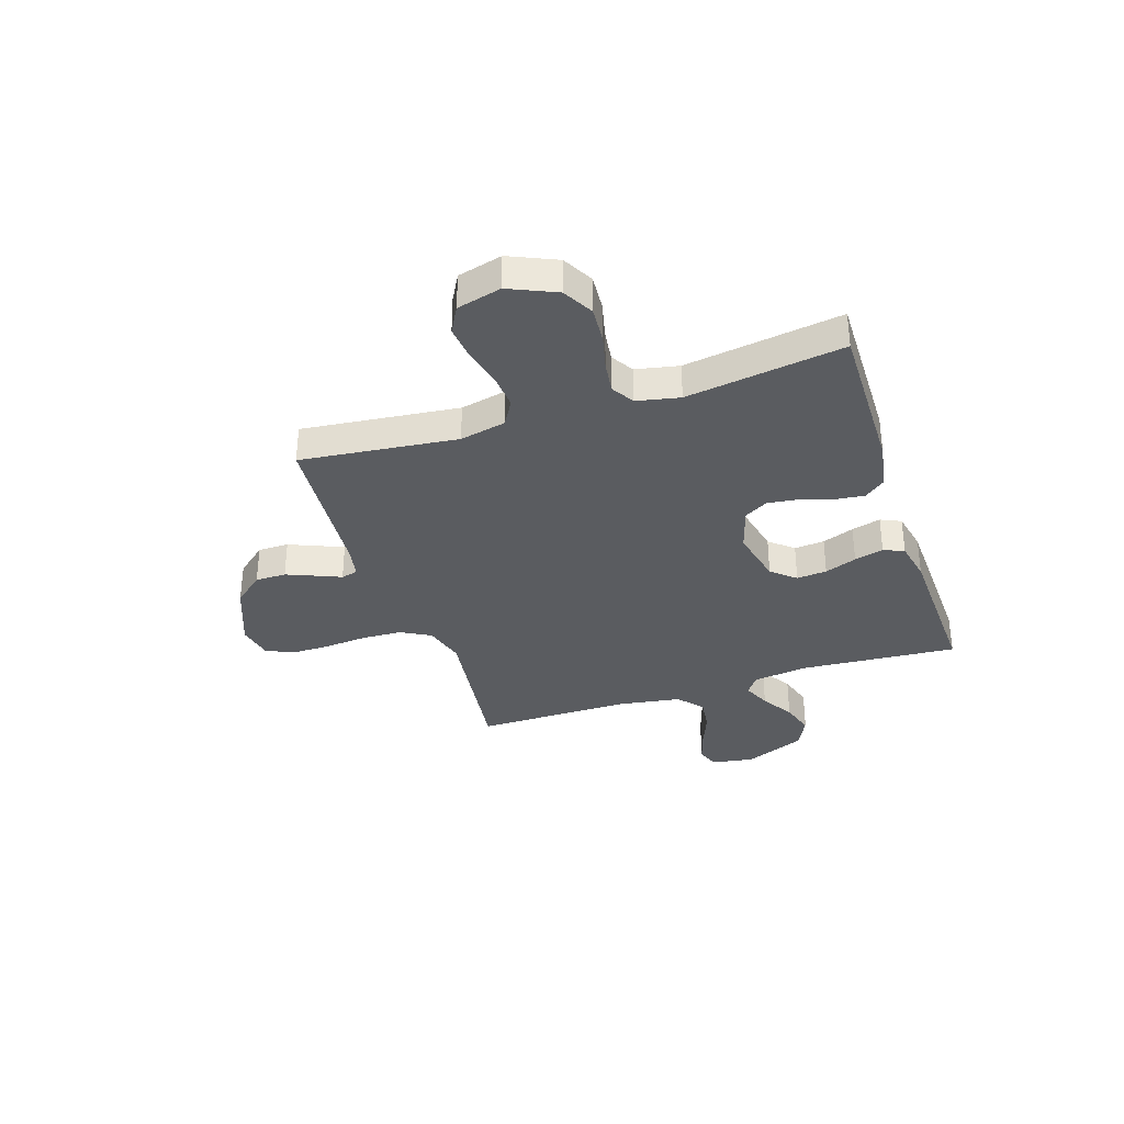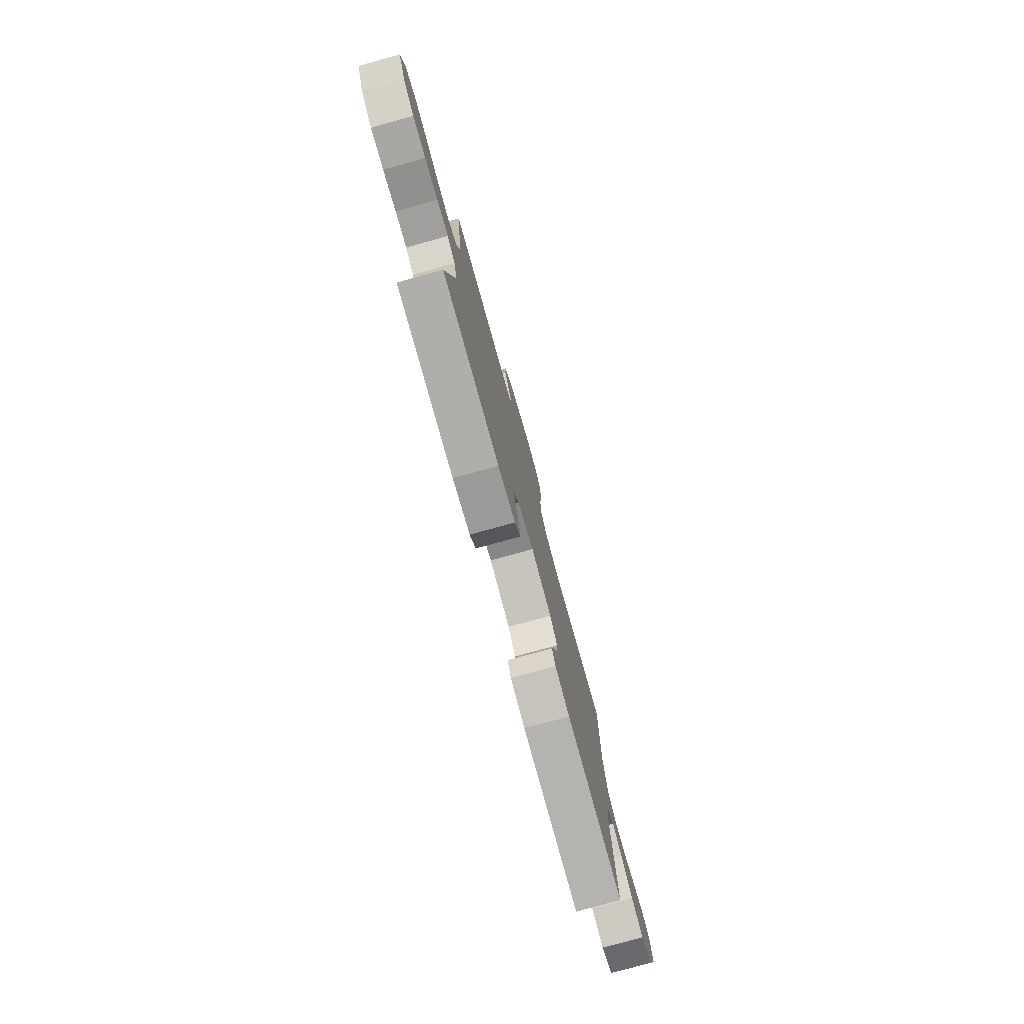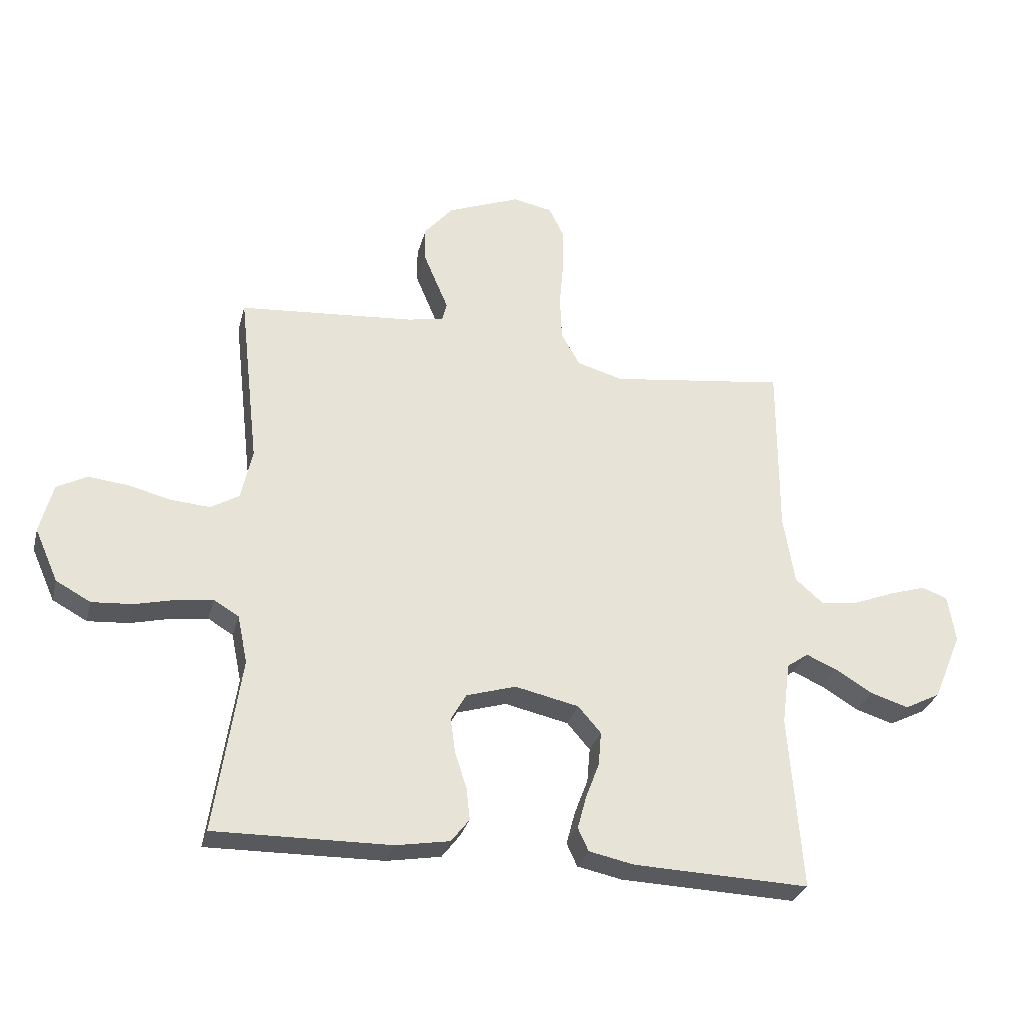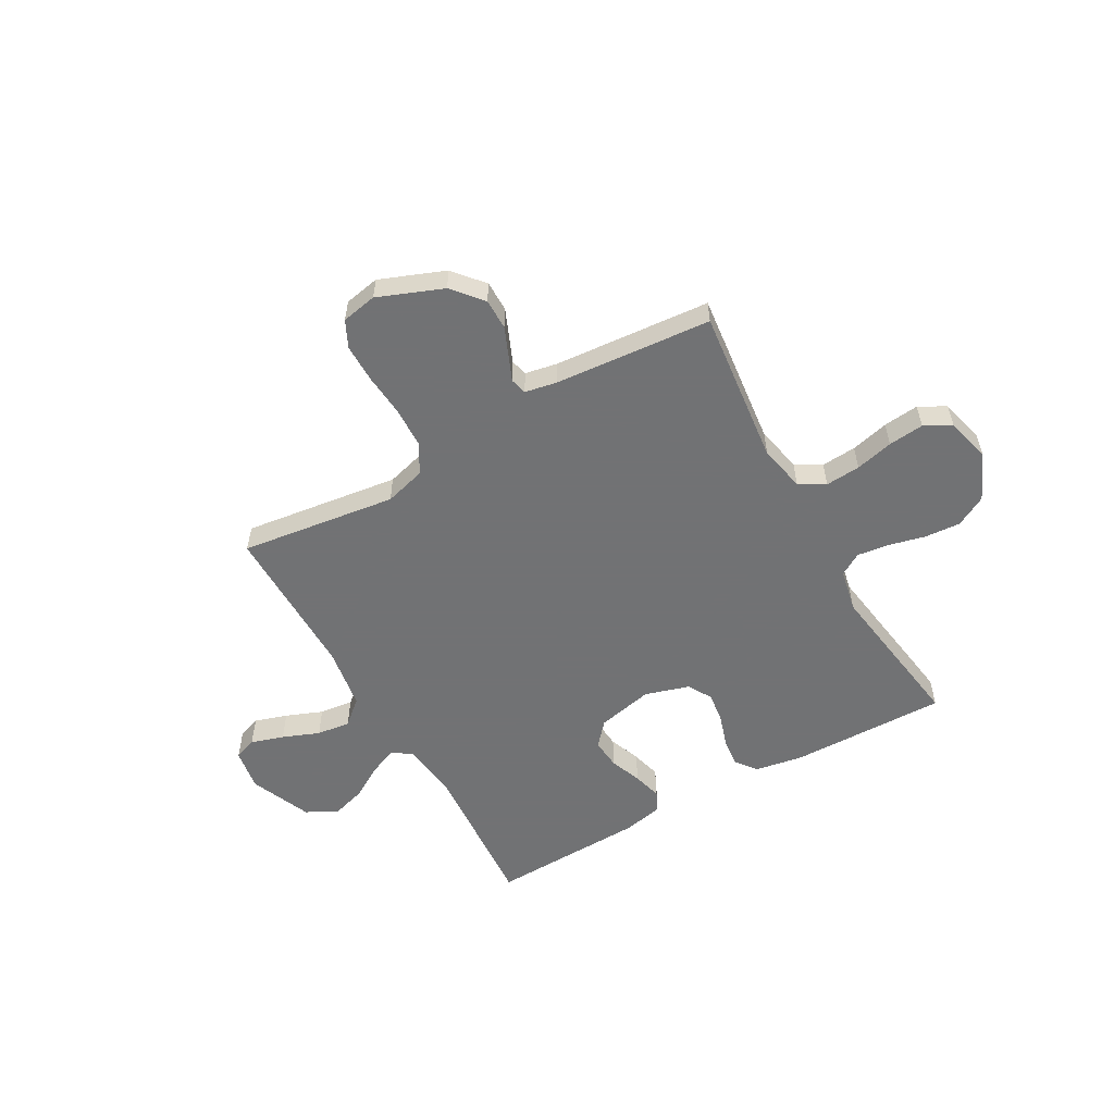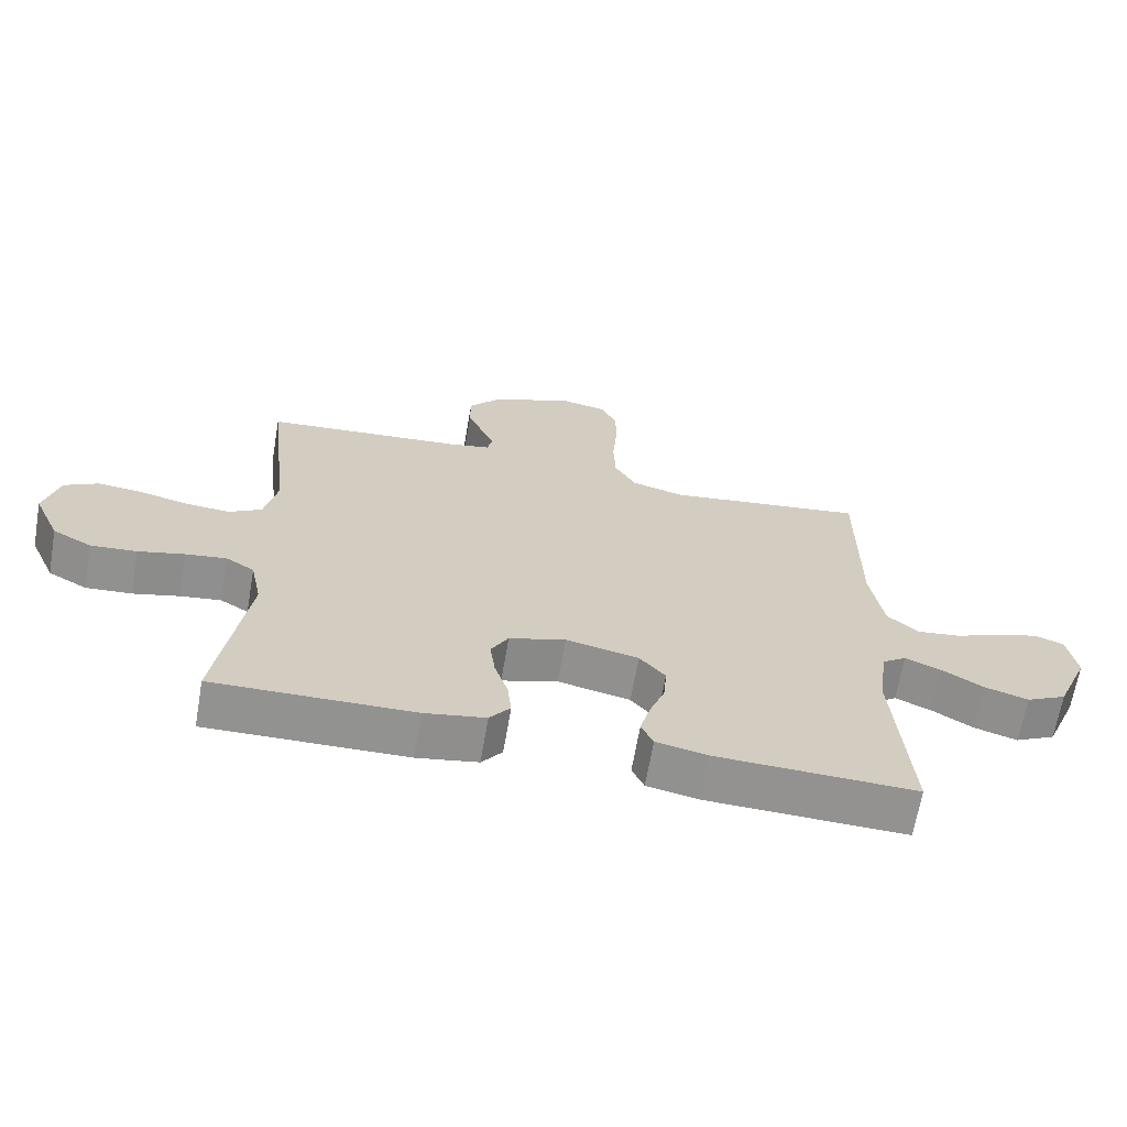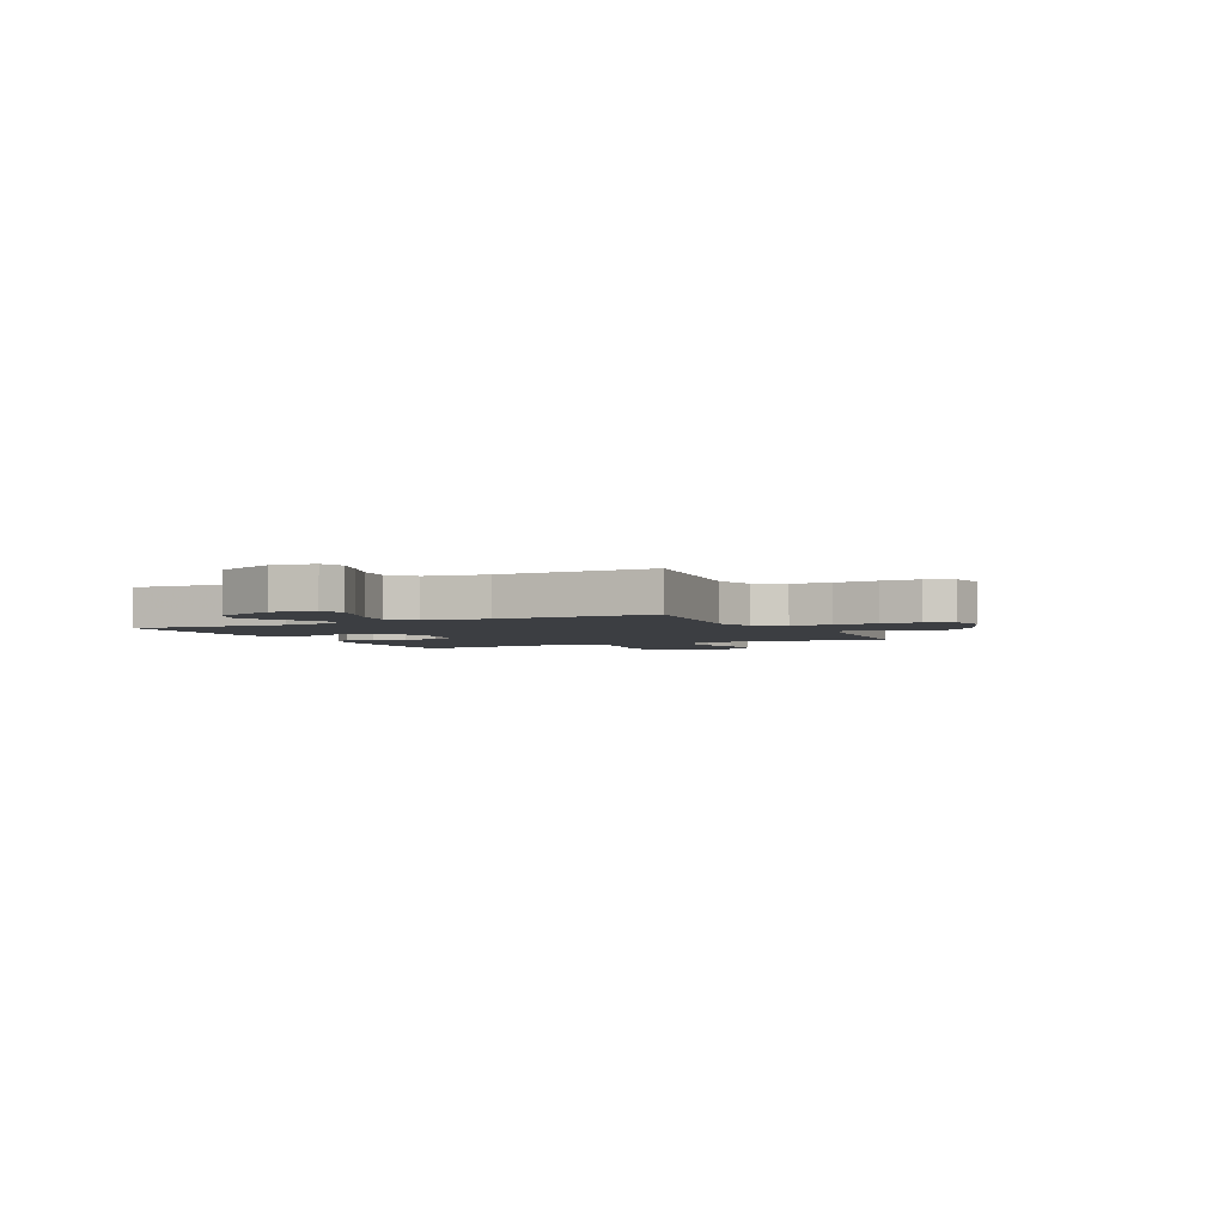
<metadata>
{"format":"obj","ext":"obj","renderer":"f3d","projection":"perspective","resolution":1024,"background":"white","views":[{"elev":-34.2,"azim":108.3,"up":"+Y"},{"elev":-78.5,"azim":105.4,"up":"+Z"},{"elev":-30.0,"azim":165.9,"up":"+Z"},{"elev":-55.6,"azim":29.5,"up":"+Y"},{"elev":-66.3,"azim":170.2,"up":"+Z"},{"elev":-3.1,"azim":-63.8,"up":"+Y"}]}
</metadata>
<code>
v -0.5 0.07 -0.5
v -0.478 0.07 -0.2
v -0.492 0.07 -0.093
v -0.529 0.07 -0.067
v -0.582 0.07 -0.09
v -0.645 0.07 -0.128
v -0.71 0.07 -0.148
v -0.771 0.07 -0.117
v -0.82 0.07 0
v -0.807 0.07 0.081
v -0.763 0.07 0.097
v -0.7 0.07 0.077
v -0.63 0.07 0.049
v -0.565 0.07 0.041
v -0.518 0.07 0.082
v -0.499 0.07 0.2
v -0.5 0.07 0.5
v -0.2 0.07 0.46
v -0.121 0.07 0.482
v -0.089 0.07 0.539
v -0.086 0.07 0.616
v -0.093 0.07 0.699
v -0.093 0.07 0.773
v -0.068 0.07 0.824
v 0 0.07 0.837
v 0.124 0.07 0.788
v 0.173 0.07 0.73
v 0.173 0.07 0.671
v 0.15 0.07 0.616
v 0.13 0.07 0.569
v 0.138 0.07 0.537
v 0.2 0.07 0.525
v 0.5 0.07 0.5
v 0.466 0.07 0.2
v 0.485 0.07 0.112
v 0.534 0.07 0.083
v 0.601 0.07 0.088
v 0.674 0.07 0.106
v 0.742 0.07 0.113
v 0.793 0.07 0.085
v 0.815 0.07 0
v 0.775 0.07 -0.09
v 0.716 0.07 -0.122
v 0.647 0.07 -0.117
v 0.577 0.07 -0.1
v 0.516 0.07 -0.092
v 0.473 0.07 -0.118
v 0.456 0.07 -0.2
v 0.5 0.07 -0.5
v 0.2 0.07 -0.495
v 0.108 0.07 -0.479
v 0.077 0.07 -0.439
v 0.083 0.07 -0.384
v 0.103 0.07 -0.322
v 0.111 0.07 -0.263
v 0.085 0.07 -0.217
v 0 0.07 -0.191
v -0.109 0.07 -0.215
v -0.148 0.07 -0.26
v -0.143 0.07 -0.318
v -0.12 0.07 -0.379
v -0.105 0.07 -0.435
v -0.123 0.07 -0.474
v -0.2 0.07 -0.49
v -0.5 0 -0.5
v -0.478 0 -0.2
v -0.492 0 -0.093
v -0.529 0 -0.067
v -0.582 0 -0.09
v -0.645 0 -0.128
v -0.71 0 -0.148
v -0.771 0 -0.117
v -0.82 0 0
v -0.807 0 0.081
v -0.763 0 0.097
v -0.7 0 0.077
v -0.63 0 0.049
v -0.565 0 0.041
v -0.518 0 0.082
v -0.499 0 0.2
v -0.5 0 0.5
v -0.2 0 0.46
v -0.121 0 0.482
v -0.089 0 0.539
v -0.086 0 0.616
v -0.093 0 0.699
v -0.093 0 0.773
v -0.068 0 0.824
v 0 0 0.837
v 0.124 0 0.788
v 0.173 0 0.73
v 0.173 0 0.671
v 0.15 0 0.616
v 0.13 0 0.569
v 0.138 0 0.537
v 0.2 0 0.525
v 0.5 0 0.5
v 0.466 0 0.2
v 0.485 0 0.112
v 0.534 0 0.083
v 0.601 0 0.088
v 0.674 0 0.106
v 0.742 0 0.113
v 0.793 0 0.085
v 0.815 0 0
v 0.775 0 -0.09
v 0.716 0 -0.122
v 0.647 0 -0.117
v 0.577 0 -0.1
v 0.516 0 -0.092
v 0.473 0 -0.118
v 0.456 0 -0.2
v 0.5 0 -0.5
v 0.2 0 -0.495
v 0.108 0 -0.479
v 0.077 0 -0.439
v 0.083 0 -0.384
v 0.103 0 -0.322
v 0.111 0 -0.263
v 0.085 0 -0.217
v 0 0 -0.191
v -0.109 0 -0.215
v -0.148 0 -0.26
v -0.143 0 -0.318
v -0.12 0 -0.379
v -0.105 0 -0.435
v -0.123 0 -0.474
v -0.2 0 -0.49
f 63 64 1 2
f 60 61 62 63
f 60 63 2 3
f 59 60 3 4
f 58 59 4
f 57 58 4
f 51 52 53 54
f 51 54 55
f 48 49 50 51
f 47 48 51 55
f 46 47 55 56
f 42 43 44 45
f 42 45 46
f 41 42 46
f 37 38 39 40
f 36 37 40 41
f 32 33 34
f 31 32 34 35
f 27 28 29 30
f 25 26 27 30
f 25 30 31
f 24 25 31
f 21 22 23 24
f 20 21 24 31
f 19 20 31 35
f 16 17 18
f 15 16 18 19
f 10 11 12 13
f 8 9 10 13
f 8 13 14
f 5 6 7 8
f 4 5 8 14
f 57 4 14 15
f 36 41 46 56
f 35 36 56 57
f 15 19 35 57
f 66 65 128 127
f 127 126 125 124
f 67 66 127 124
f 68 67 124 123
f 68 123 122
f 68 122 121
f 118 117 116 115
f 119 118 115
f 115 114 113 112
f 119 115 112 111
f 120 119 111 110
f 109 108 107 106
f 110 109 106
f 110 106 105
f 104 103 102 101
f 105 104 101 100
f 98 97 96
f 99 98 96 95
f 94 93 92 91
f 94 91 90 89
f 95 94 89
f 95 89 88
f 88 87 86 85
f 95 88 85 84
f 99 95 84 83
f 82 81 80
f 83 82 80 79
f 77 76 75 74
f 77 74 73 72
f 78 77 72
f 72 71 70 69
f 78 72 69 68
f 79 78 68 121
f 120 110 105 100
f 121 120 100 99
f 121 99 83 79
f 1 65 66 2
f 2 66 67 3
f 3 67 68 4
f 4 68 69 5
f 5 69 70 6
f 6 70 71 7
f 7 71 72 8
f 8 72 73 9
f 9 73 74 10
f 10 74 75 11
f 11 75 76 12
f 12 76 77 13
f 13 77 78 14
f 14 78 79 15
f 15 79 80 16
f 16 80 81 17
f 17 81 82 18
f 18 82 83 19
f 19 83 84 20
f 20 84 85 21
f 21 85 86 22
f 22 86 87 23
f 23 87 88 24
f 24 88 89 25
f 25 89 90 26
f 26 90 91 27
f 27 91 92 28
f 28 92 93 29
f 29 93 94 30
f 30 94 95 31
f 31 95 96 32
f 32 96 97 33
f 33 97 98 34
f 34 98 99 35
f 35 99 100 36
f 36 100 101 37
f 37 101 102 38
f 38 102 103 39
f 39 103 104 40
f 40 104 105 41
f 41 105 106 42
f 42 106 107 43
f 43 107 108 44
f 44 108 109 45
f 45 109 110 46
f 46 110 111 47
f 47 111 112 48
f 48 112 113 49
f 49 113 114 50
f 50 114 115 51
f 51 115 116 52
f 52 116 117 53
f 53 117 118 54
f 54 118 119 55
f 55 119 120 56
f 56 120 121 57
f 57 121 122 58
f 58 122 123 59
f 59 123 124 60
f 60 124 125 61
f 61 125 126 62
f 62 126 127 63
f 63 127 128 64
f 64 128 65 1

</code>
